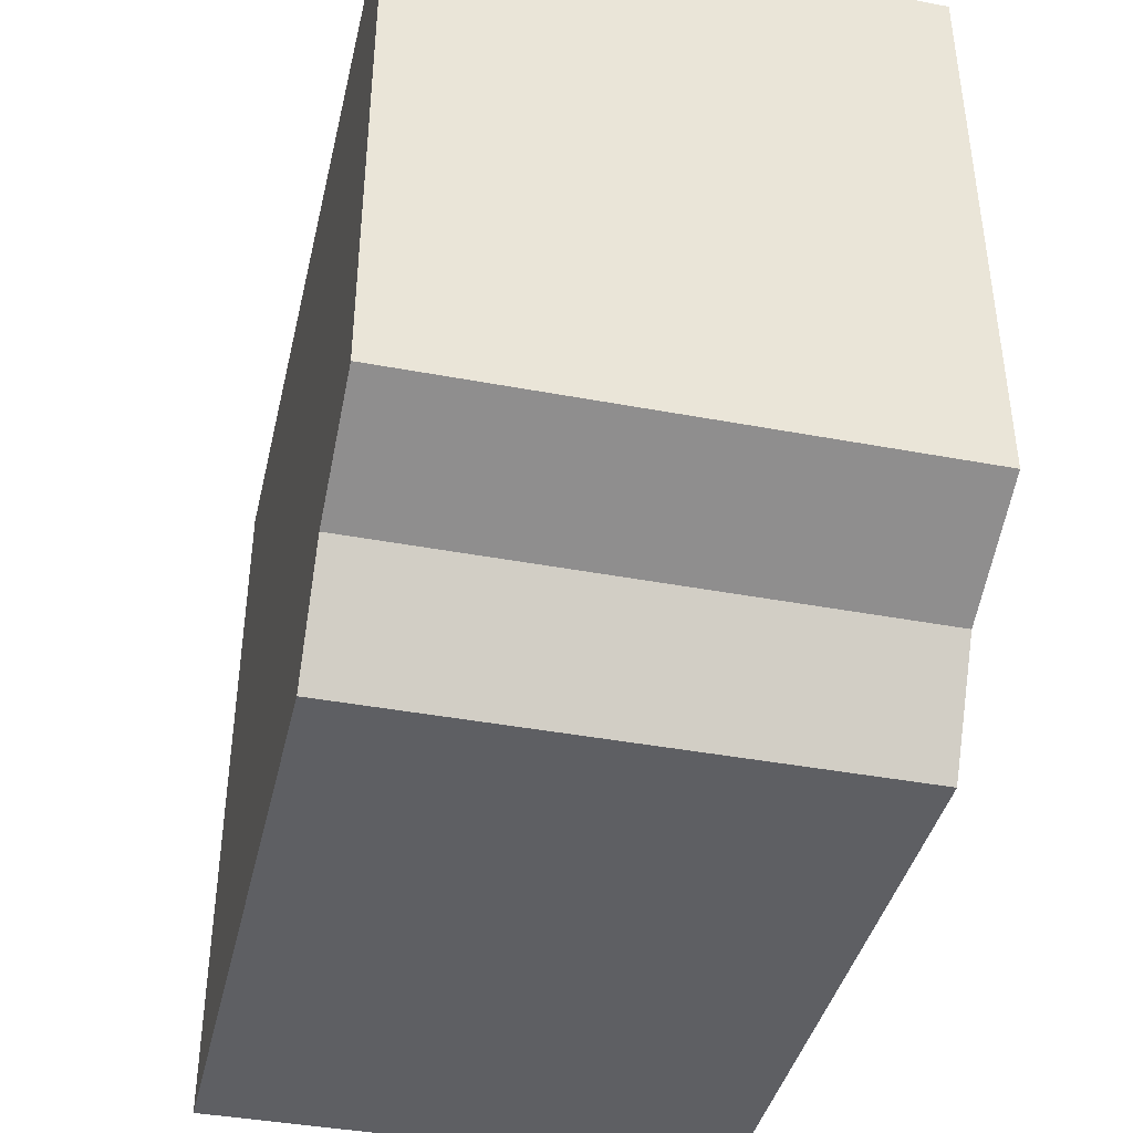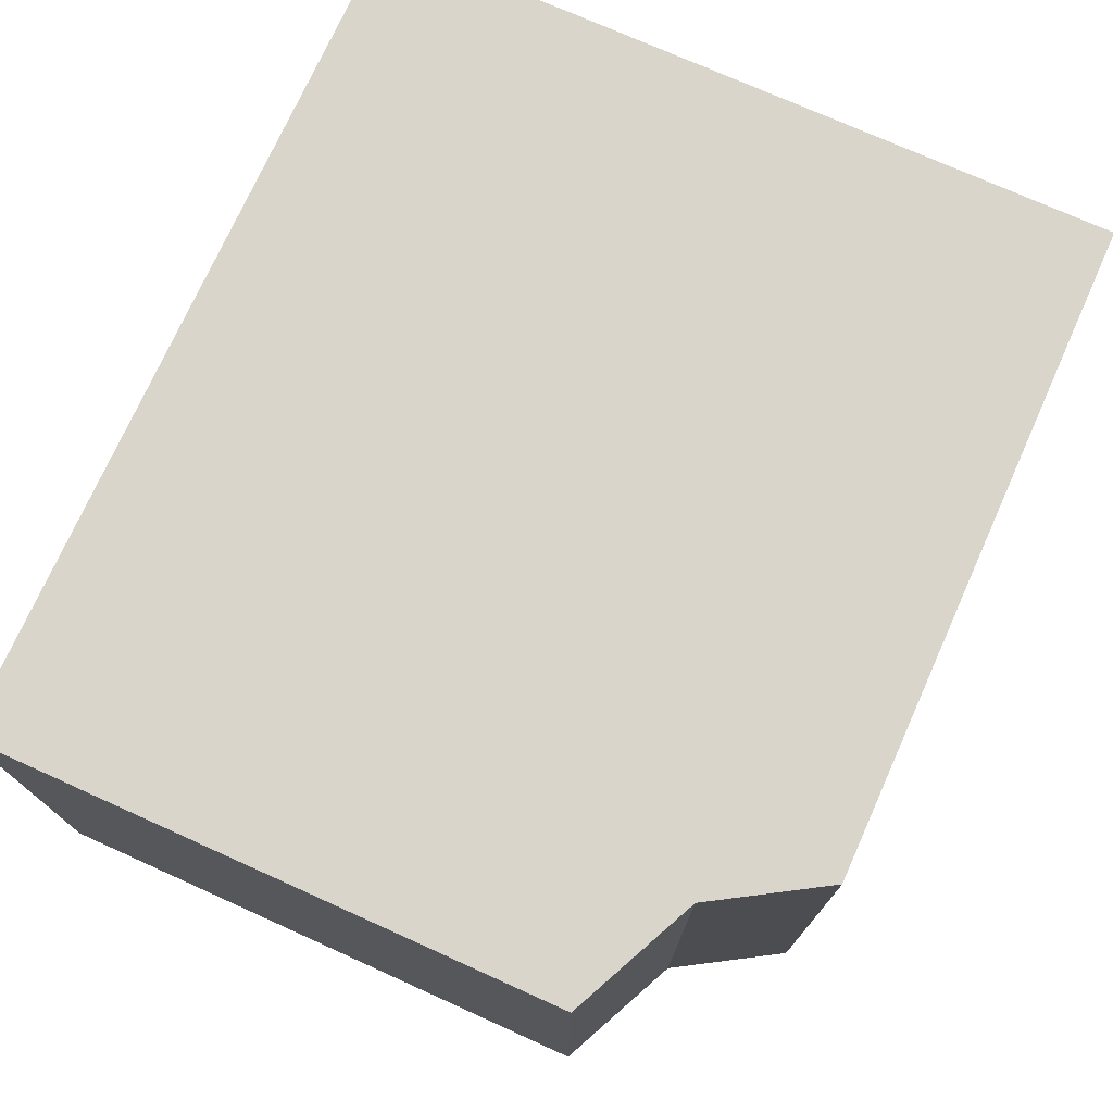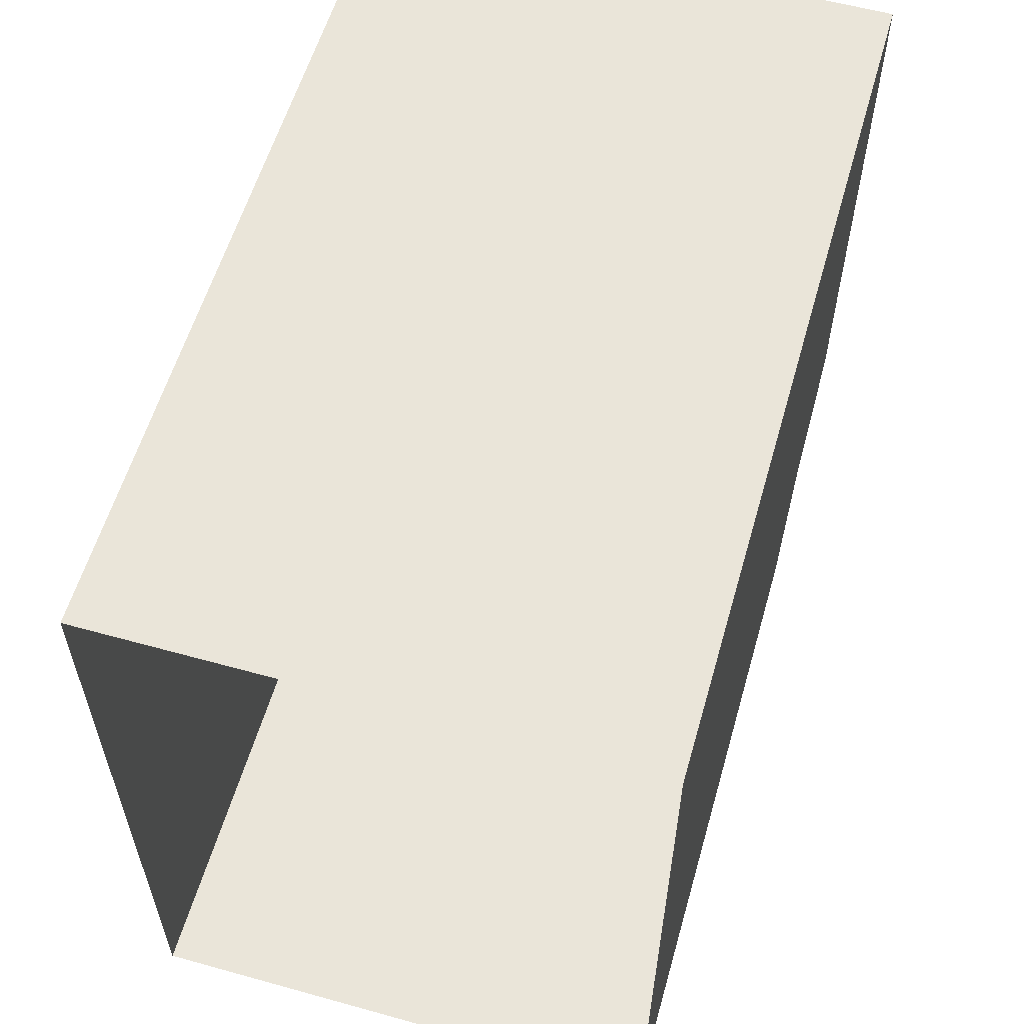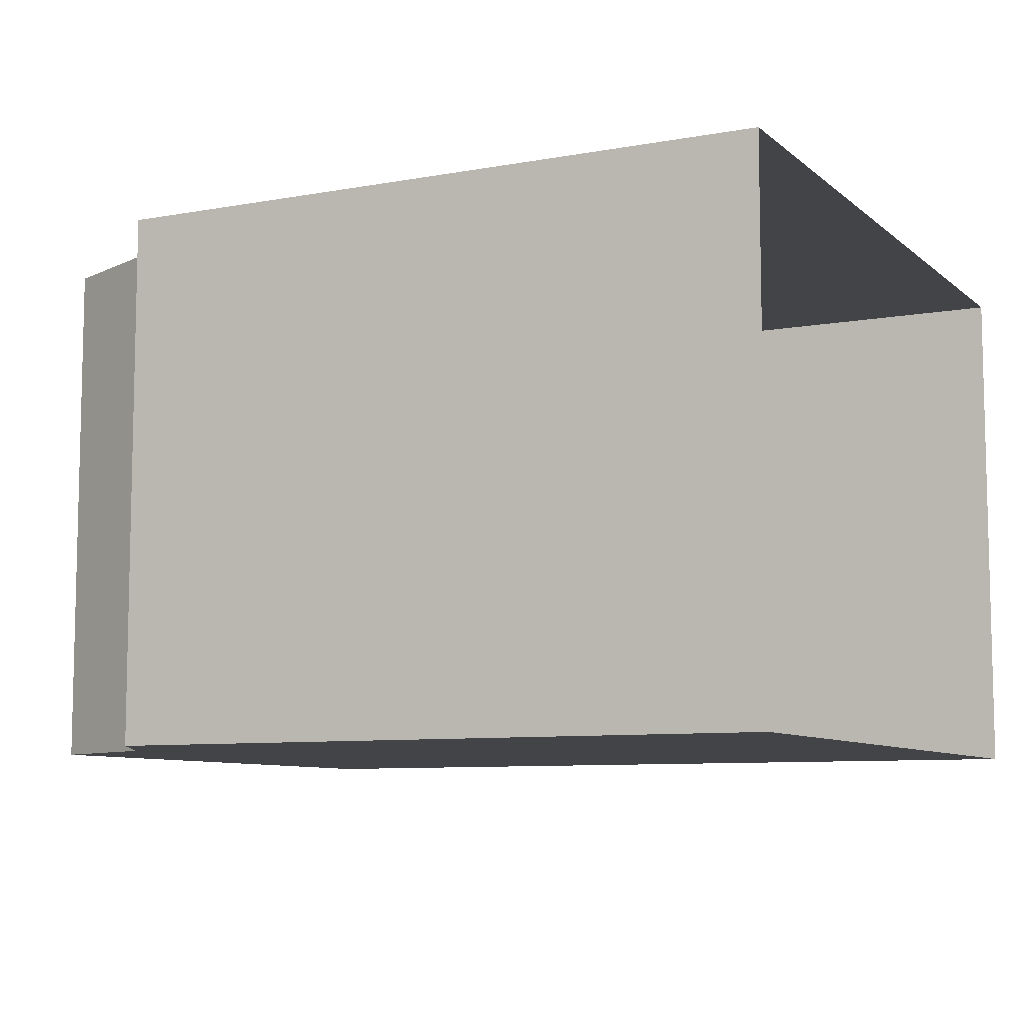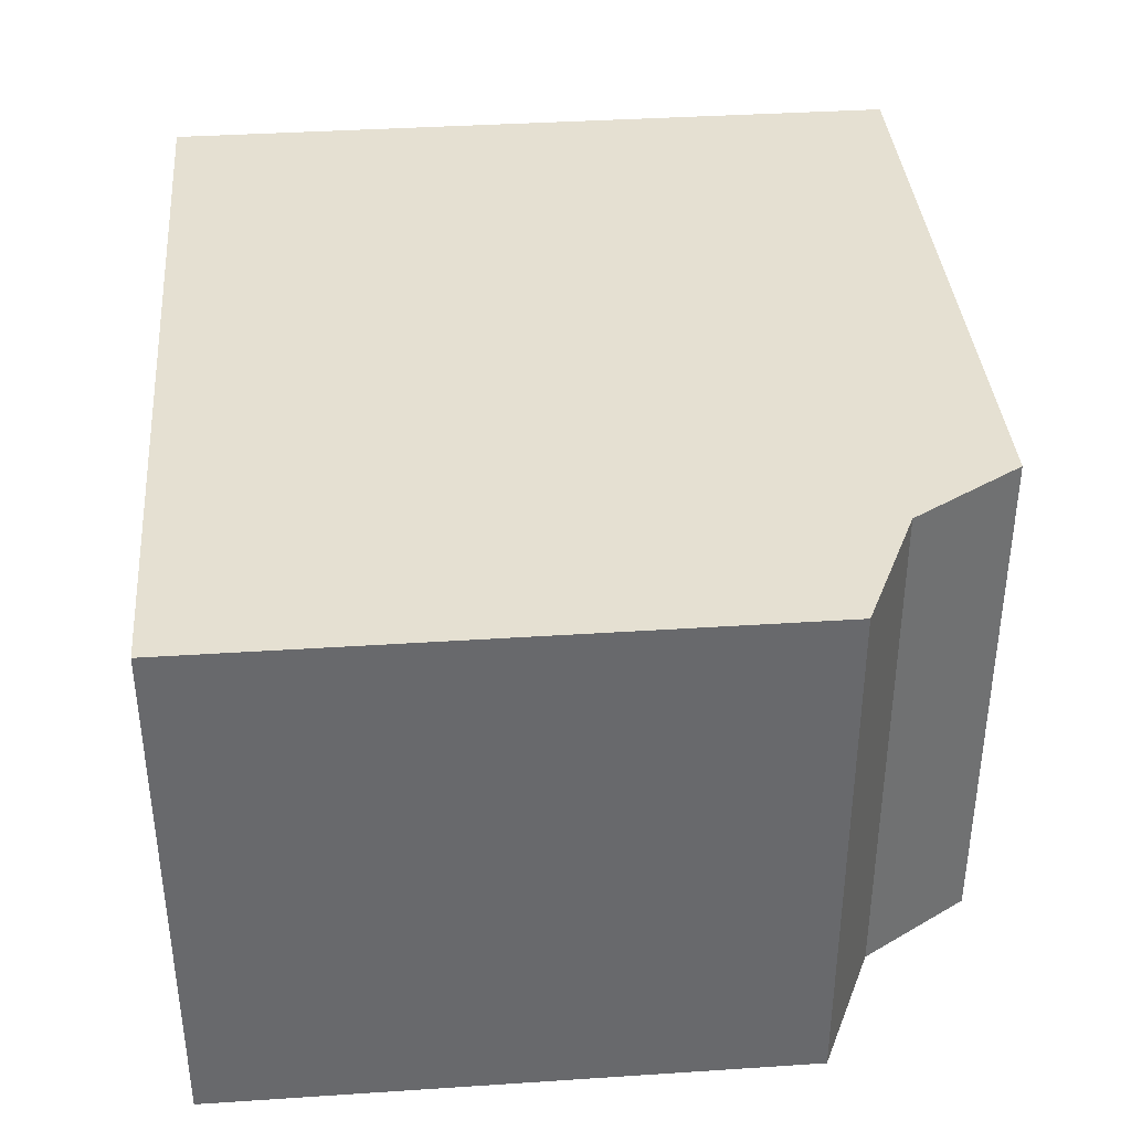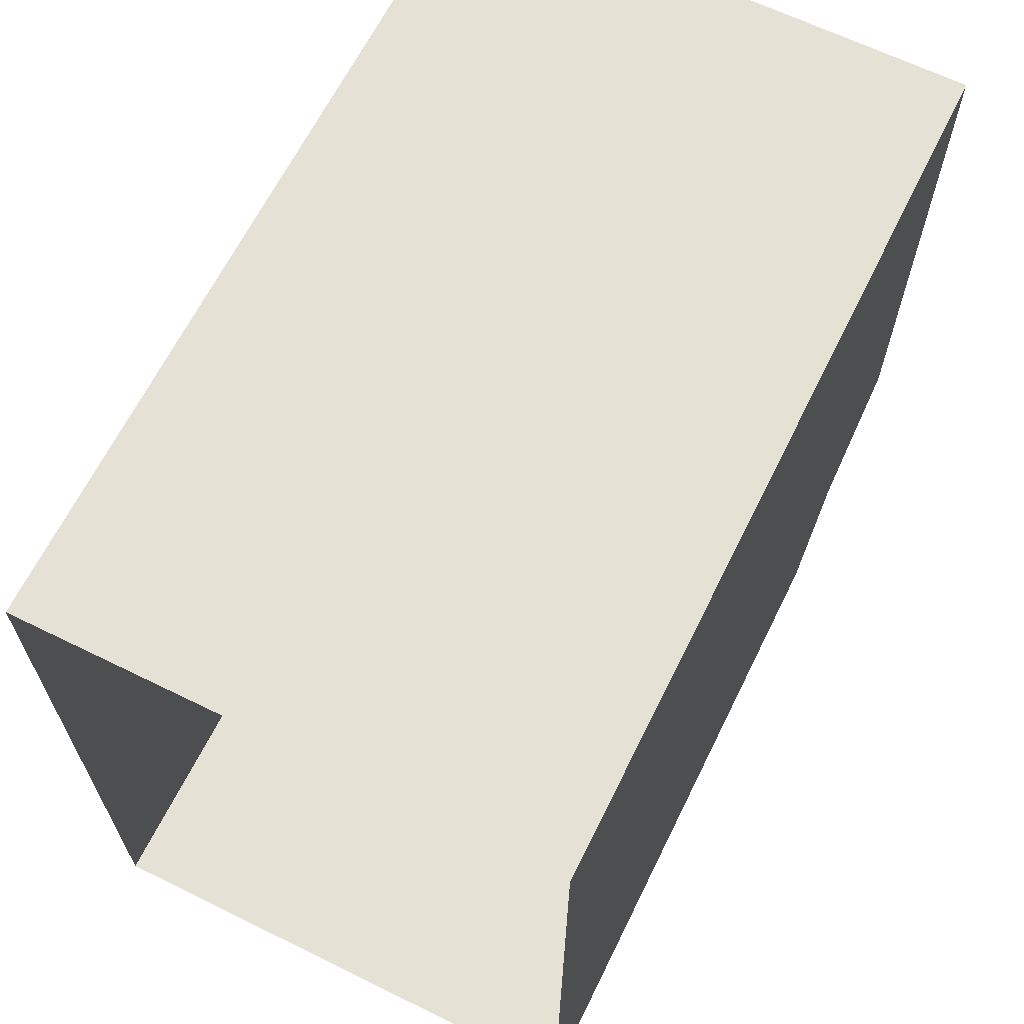
<metadata>
{"format":"obj","ext":"obj","renderer":"f3d","projection":"perspective","resolution":1024,"background":"white","views":[{"elev":-40.5,"azim":-103.0,"up":"+Y"},{"elev":74.3,"azim":-65.8,"up":"+Z"},{"elev":58.2,"azim":106.0,"up":"+Y"},{"elev":-8.3,"azim":26.6,"up":"+Z"},{"elev":37.7,"azim":-94.8,"up":"+Z"},{"elev":65.0,"azim":116.3,"up":"+Y"}]}
</metadata>
<code>
o sponza_161
v -7.734 67.41 -27.49
v -8.893 67.41 -27.49
v -8.893 67.41 -28.42
v -7.734 67.41 -28.42
v -9.234 68.72 -28.42
v -9.234 68.72 -27.49
v -7.734 68.72 -27.49
v -7.734 68.72 -28.42
v -8.893 67.41 -28.42
v -9.01 67.6 -28.42
v -7.734 67.41 -28.42
v -9.01 67.6 -27.49
v -9.01 67.6 -28.42
v -8.893 67.41 -28.42
v -8.893 67.41 -27.49
v -8.893 67.41 -27.49
v -7.734 67.41 -27.49
v -9.01 67.6 -27.49
v -7.734 68.72 -28.42
v -9.234 68.72 -28.42
v -9.234 68.72 -28.42
v -9.234 67.71 -28.42
v -9.234 67.71 -27.49
v -9.234 68.72 -27.49
v -7.734 68.72 -27.49
v -9.234 68.72 -27.49
v -9.234 67.71 -28.42
v -9.01 67.6 -27.49
v -9.234 67.71 -27.49
v -9.234 67.71 -28.42
v -9.01 67.6 -28.42
v -9.234 67.71 -27.49
f 1 2 3
f 1 3 4
f 5 6 7
f 5 7 8
f 9 10 11
f 12 13 14
f 12 14 15
f 16 17 18
f 19 11 10
f 19 10 20
f 21 22 23
f 21 23 24
f 18 17 25
f 18 25 26
f 20 10 27
f 28 29 30
f 28 30 31
f 18 26 32

</code>
